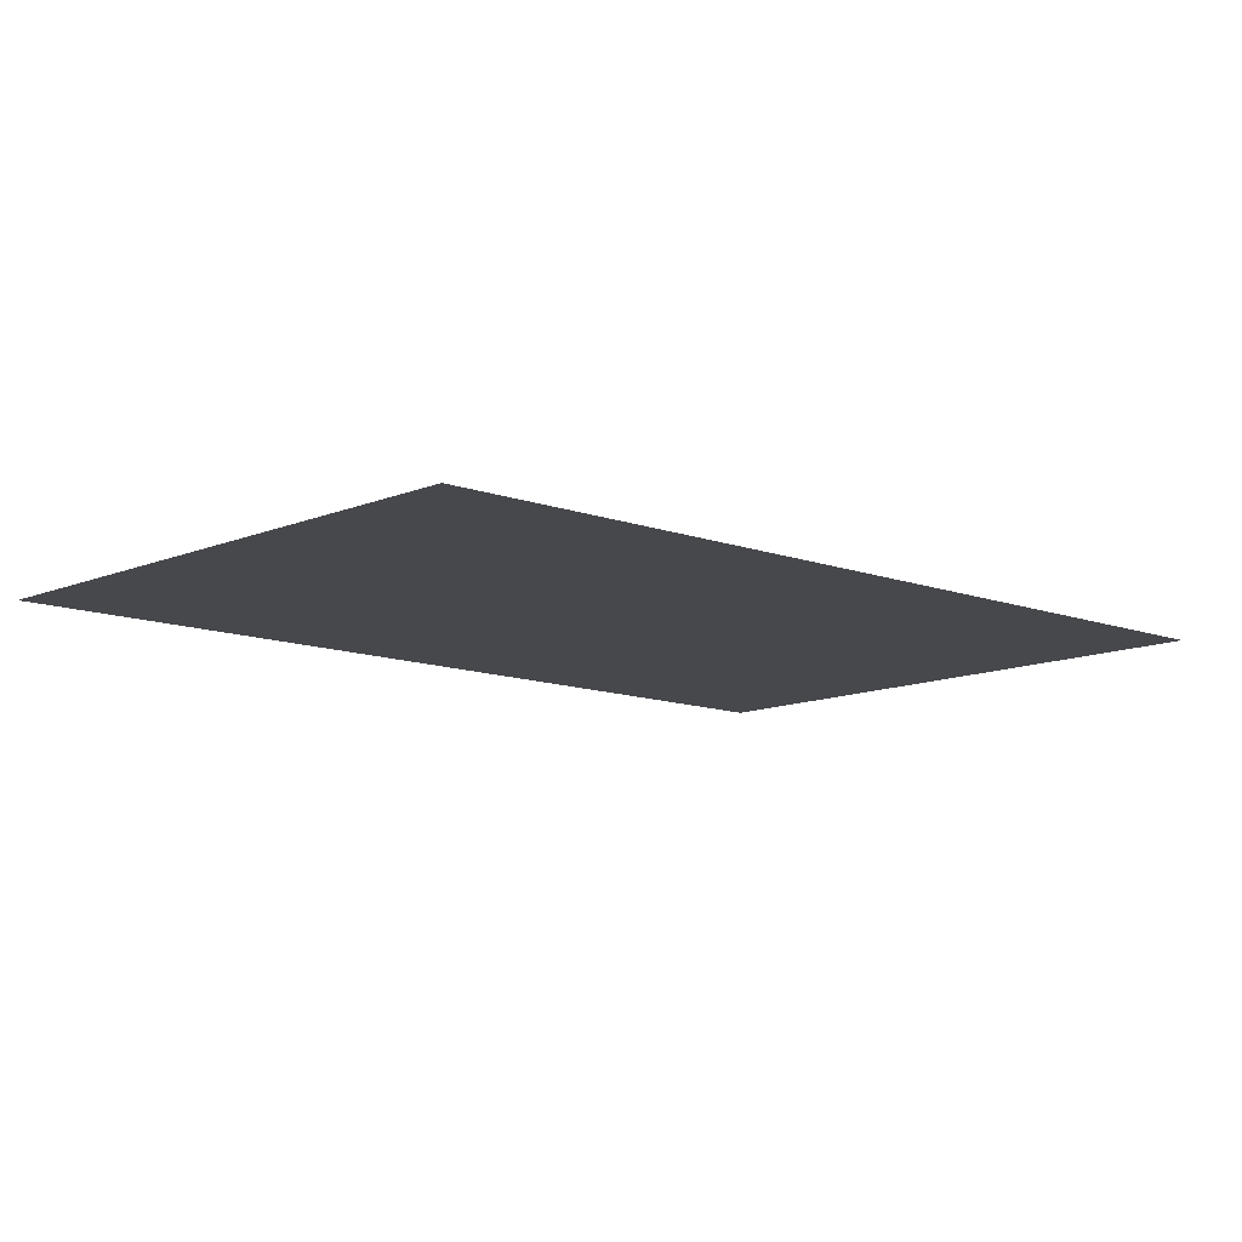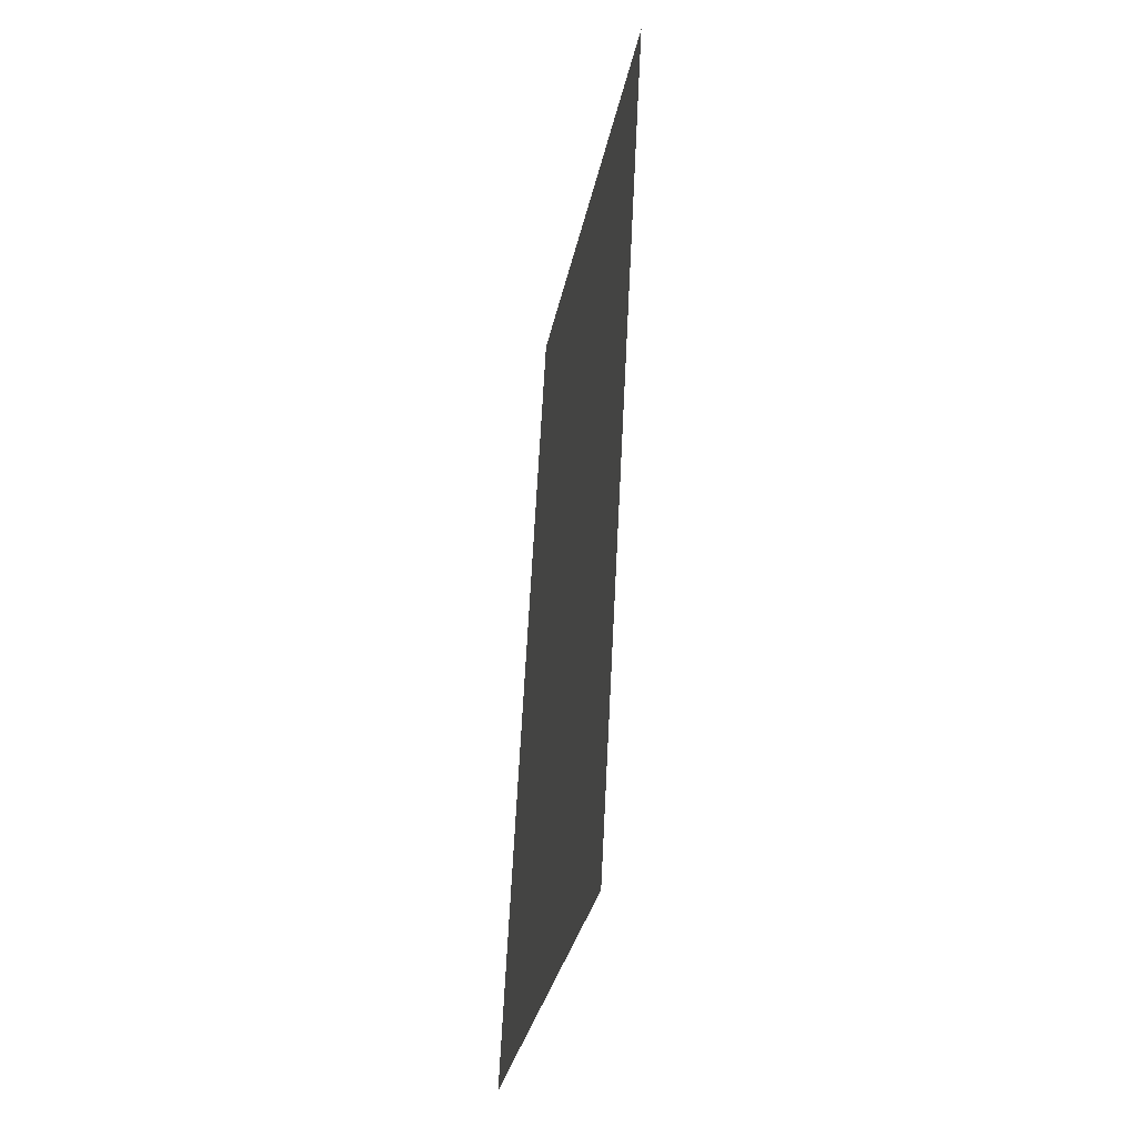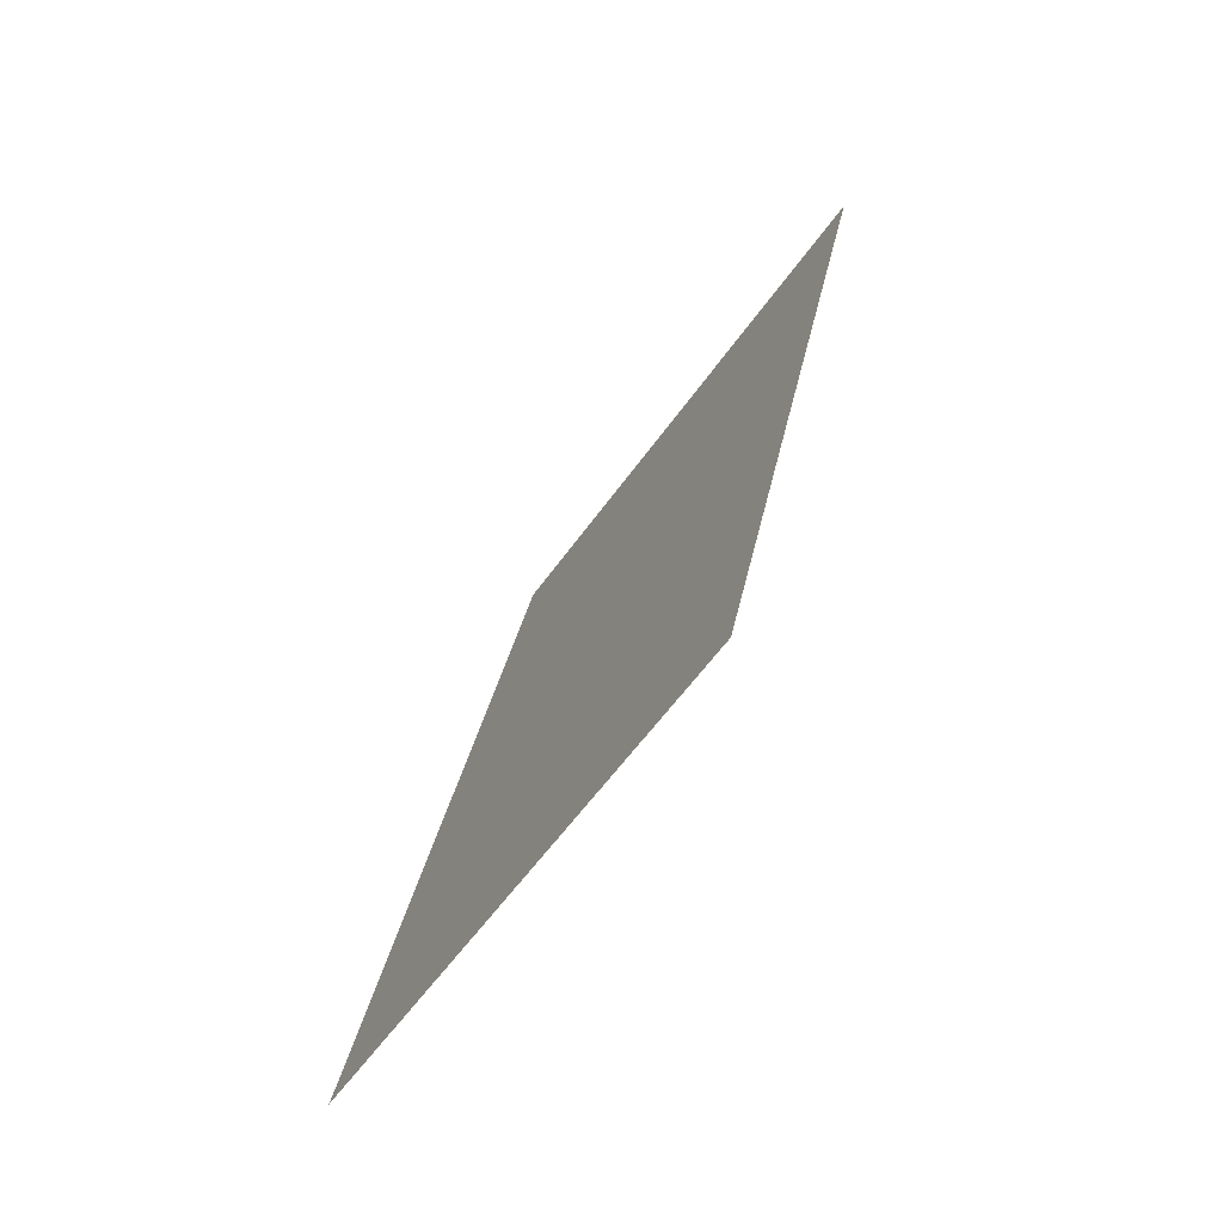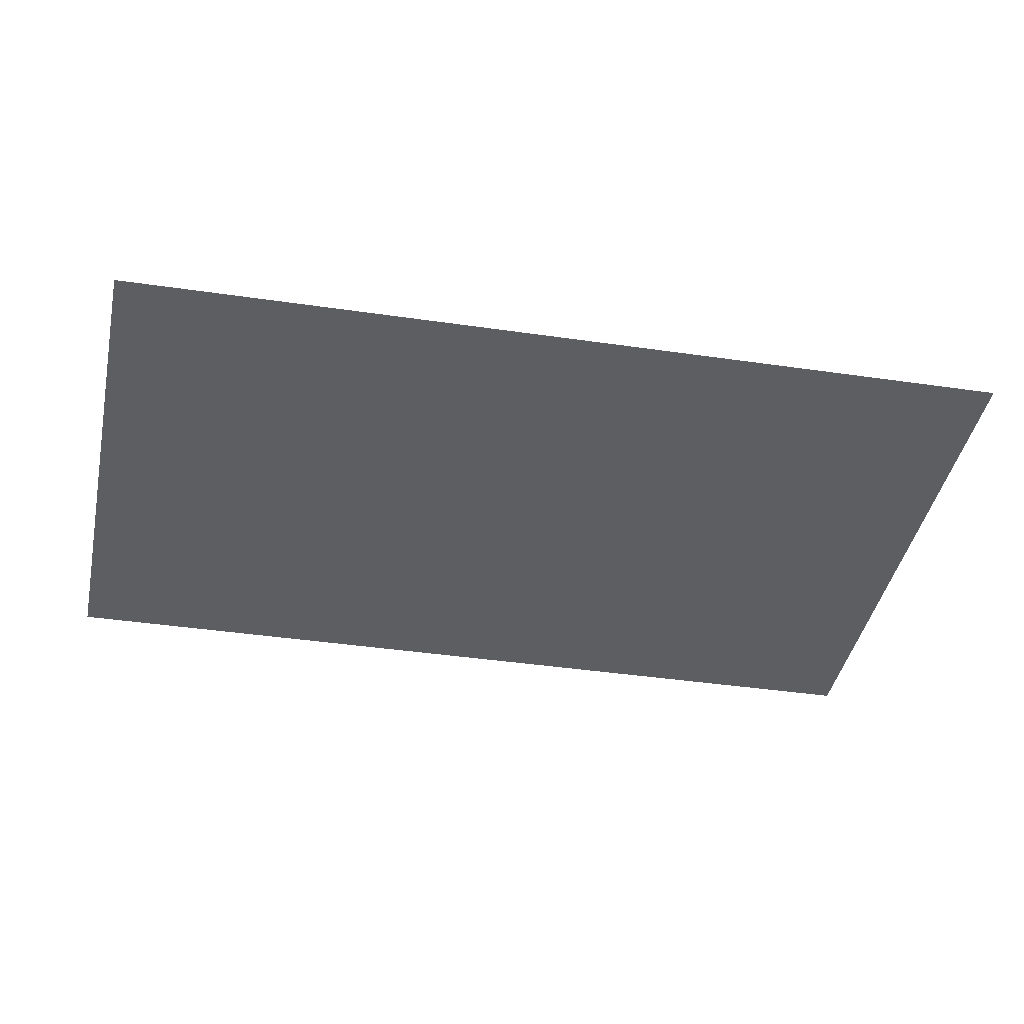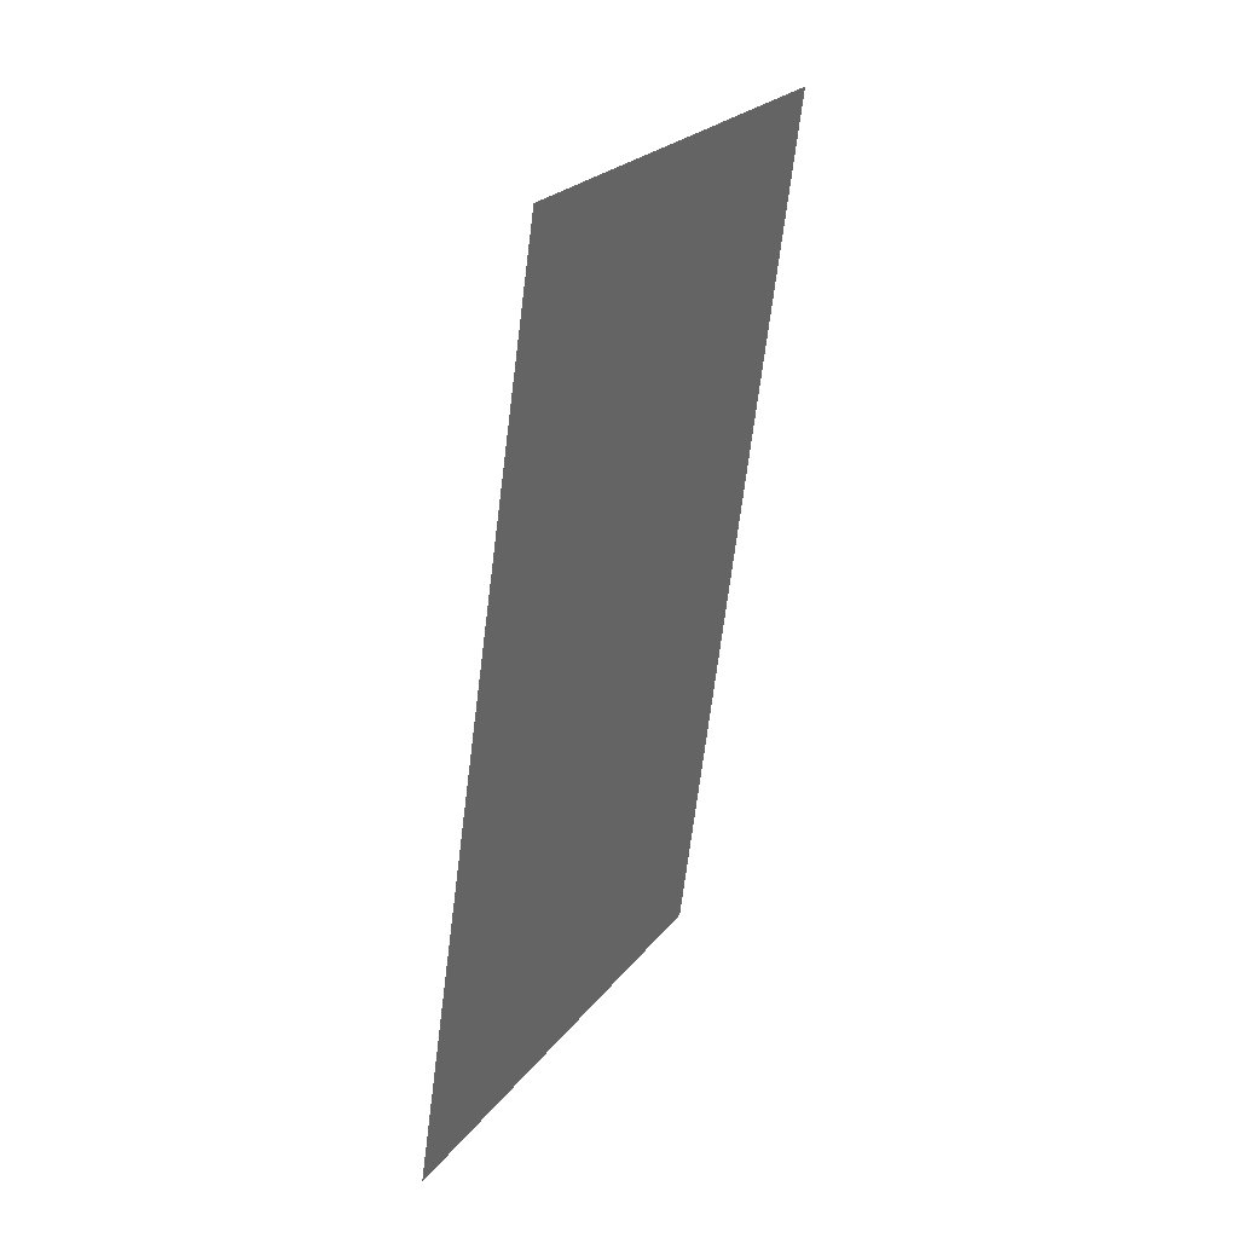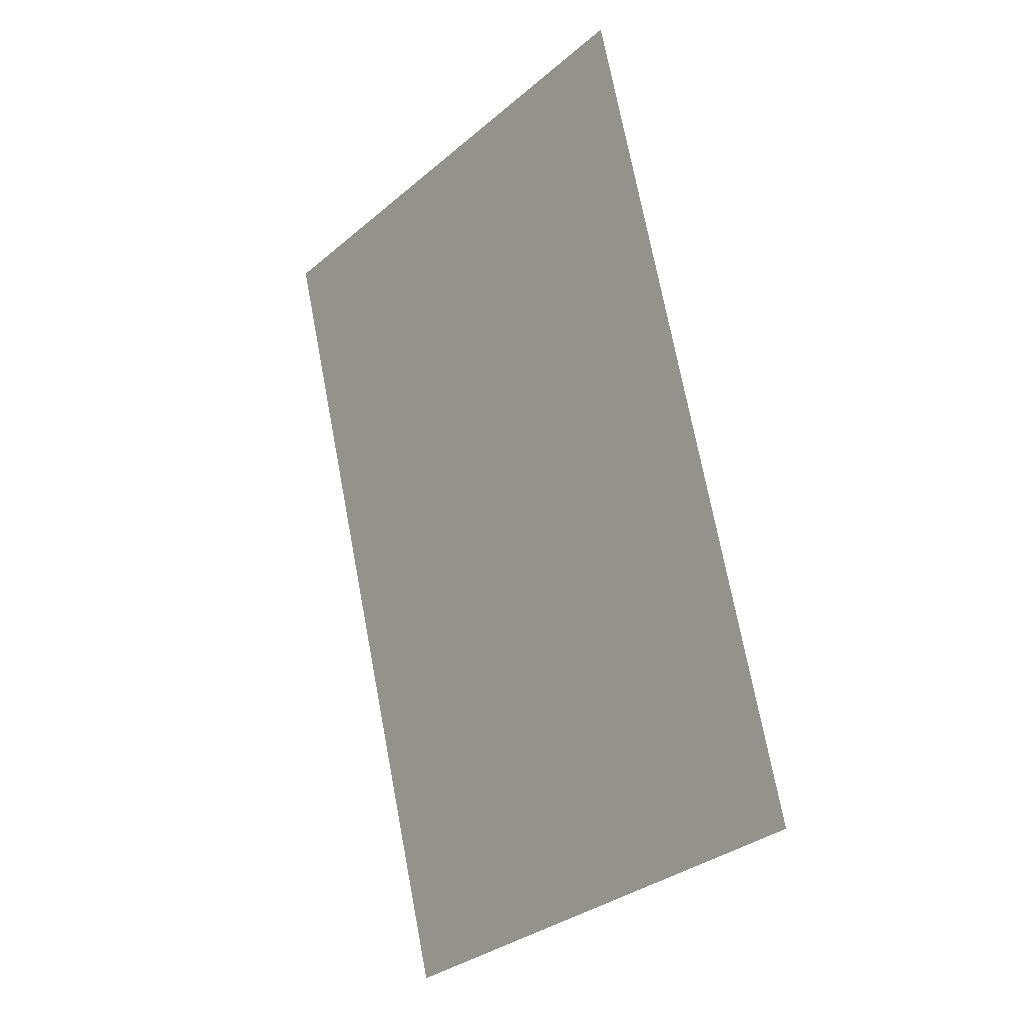
<metadata>
{"format":"obj","ext":"obj","renderer":"f3d","projection":"perspective","resolution":1024,"background":"white","views":[{"elev":-11.1,"azim":63.5,"up":"+Z"},{"elev":-44.6,"azim":-100.1,"up":"+Y"},{"elev":-74.5,"azim":-125.5,"up":"+Y"},{"elev":-37.5,"azim":-84.3,"up":"+Z"},{"elev":38.6,"azim":115.5,"up":"+Y"},{"elev":-8.0,"azim":50.2,"up":"+Y"}]}
</metadata>
<code>
v -200.6 -401.2 -40.43
v -277.1 -143.8 -40.43
v -353.6 113.7 -40.43
v 132.7 -302.1 -40.43
v 56.22 -44.69 -40.43
v -20.3 212.7 -40.43
f 5 2 1 4
f 6 3 2 5

</code>
